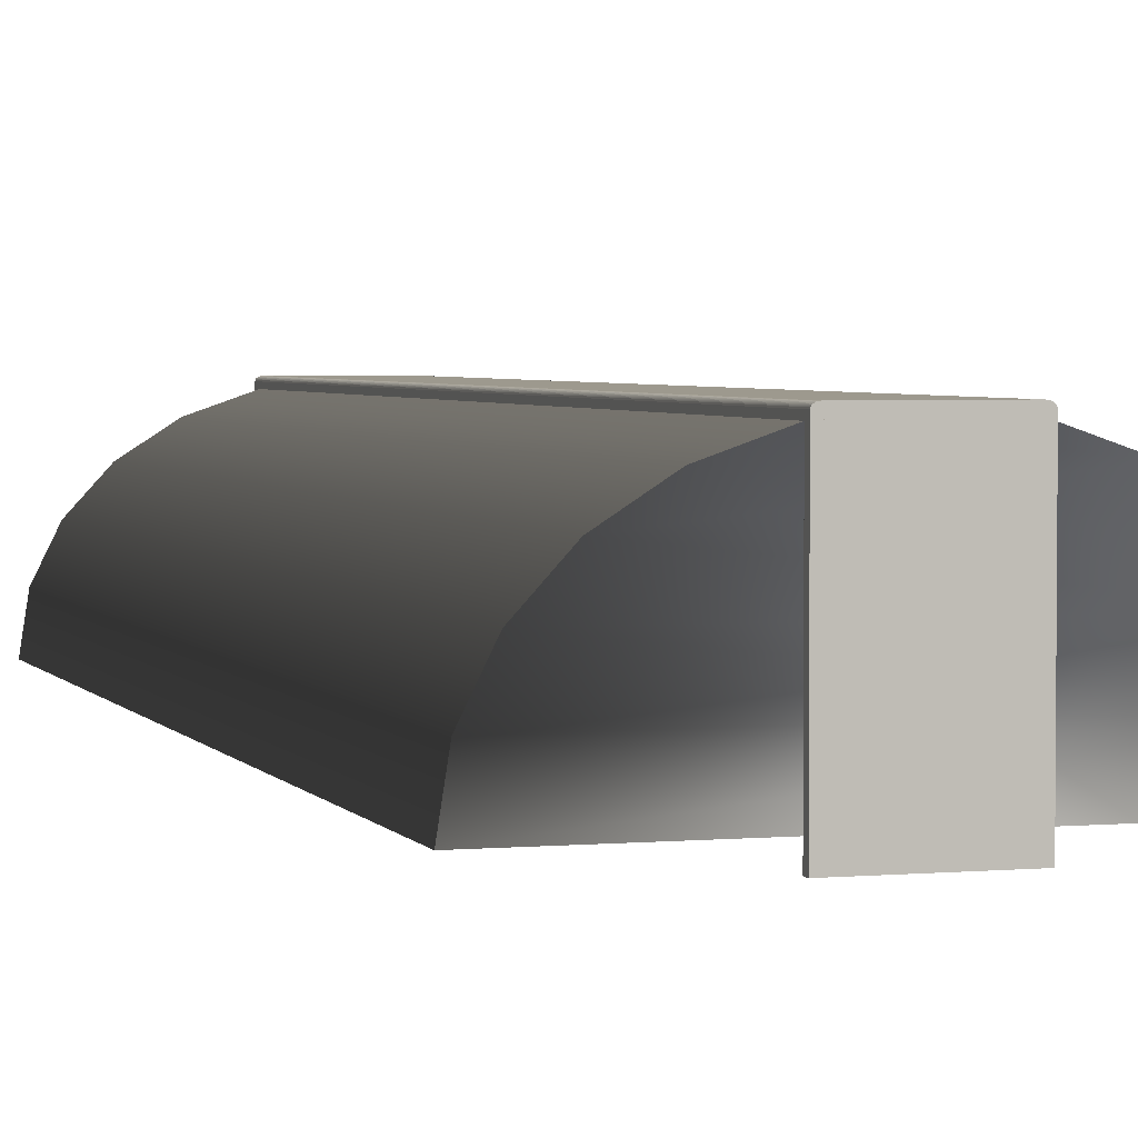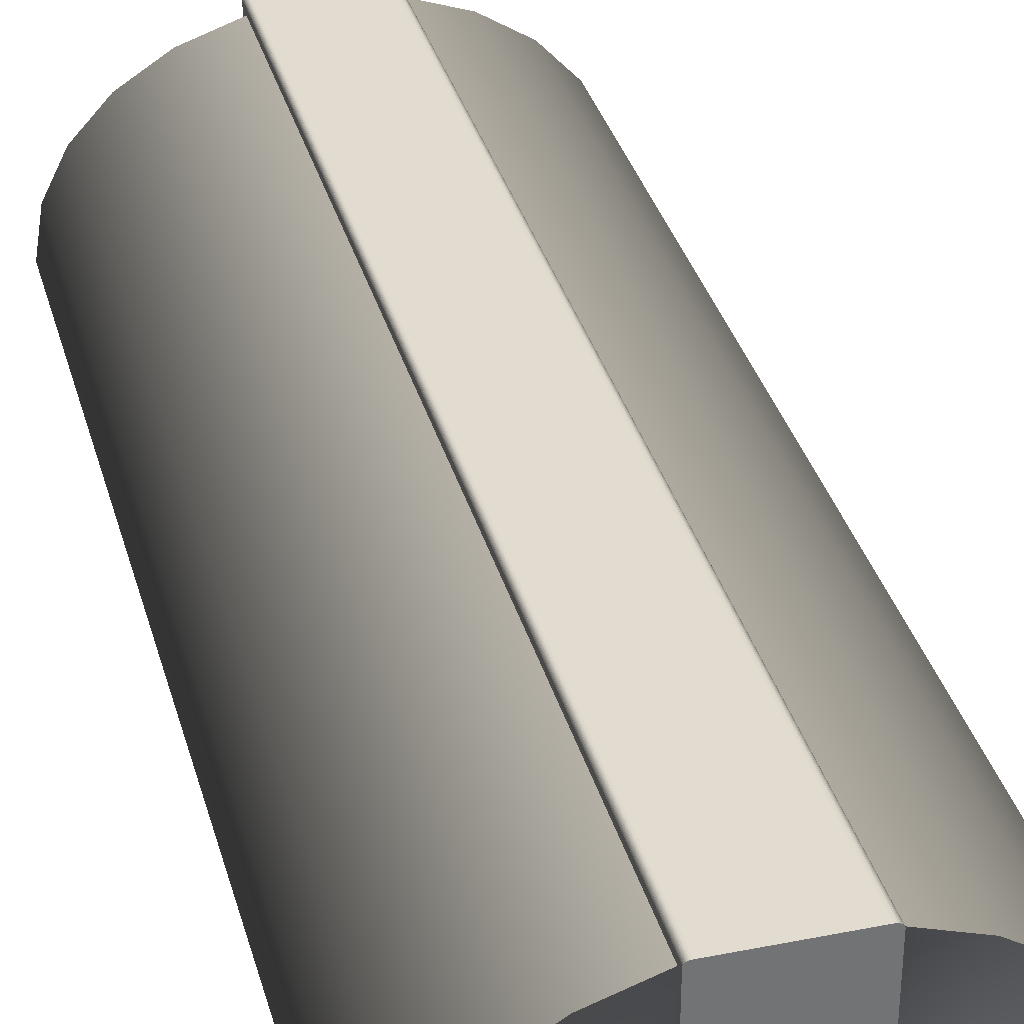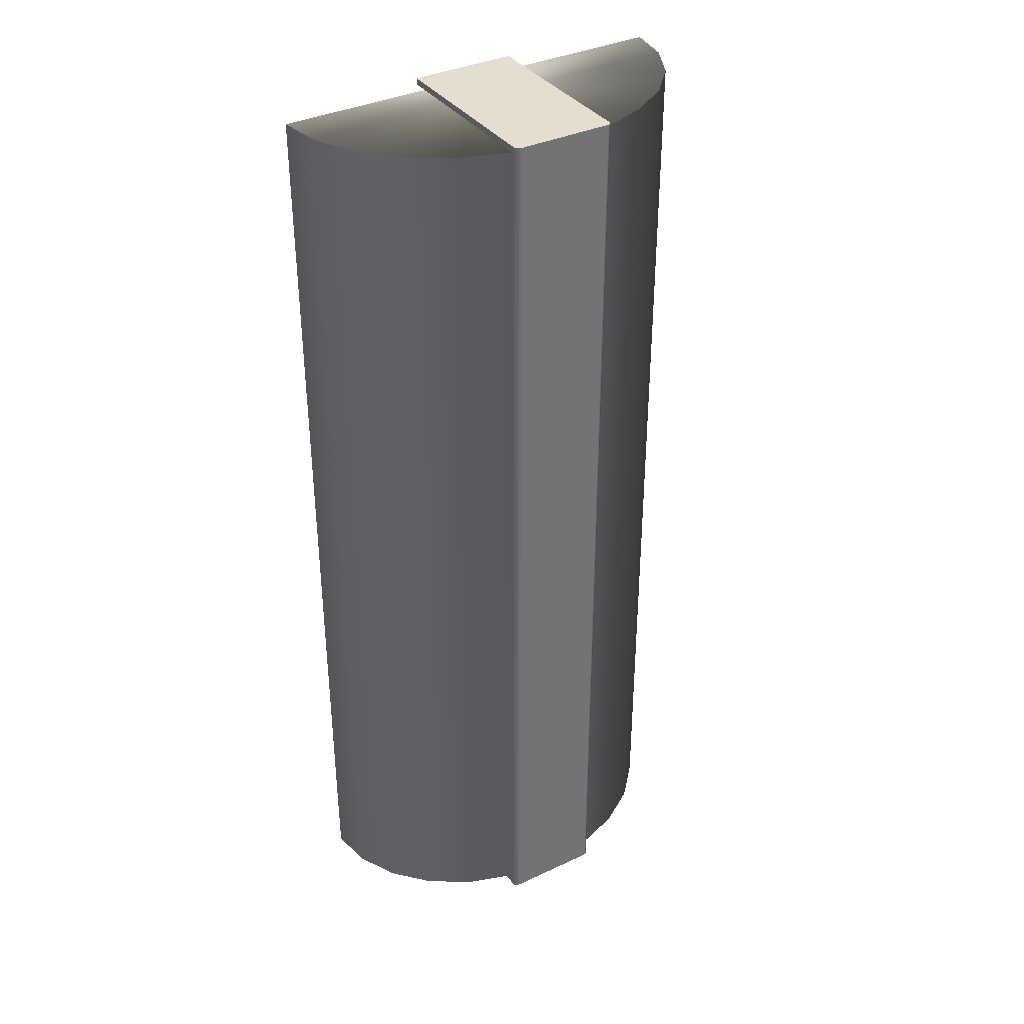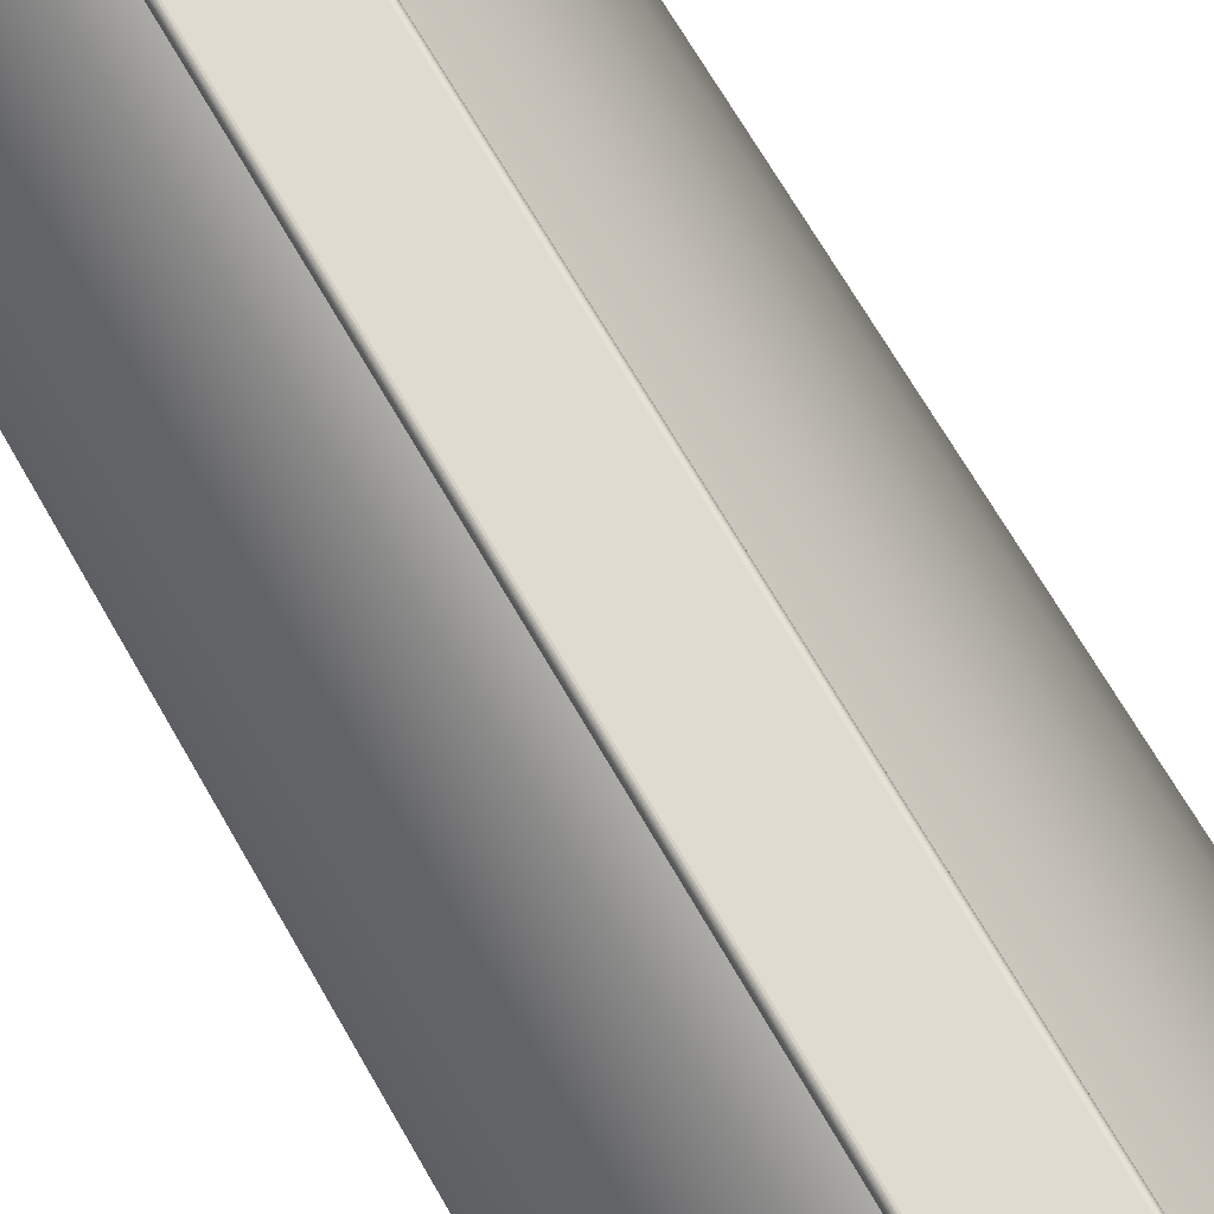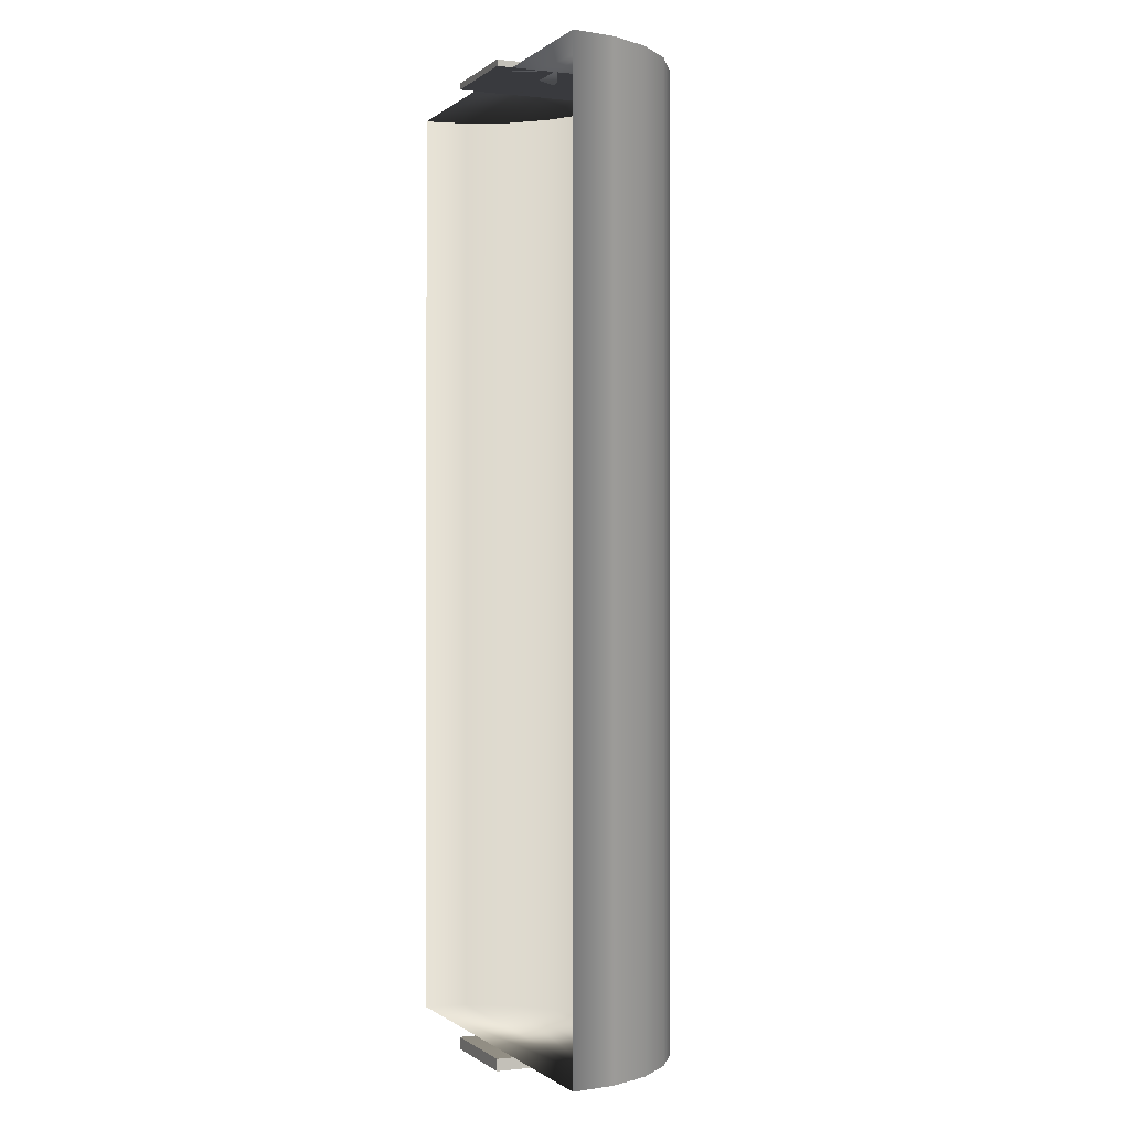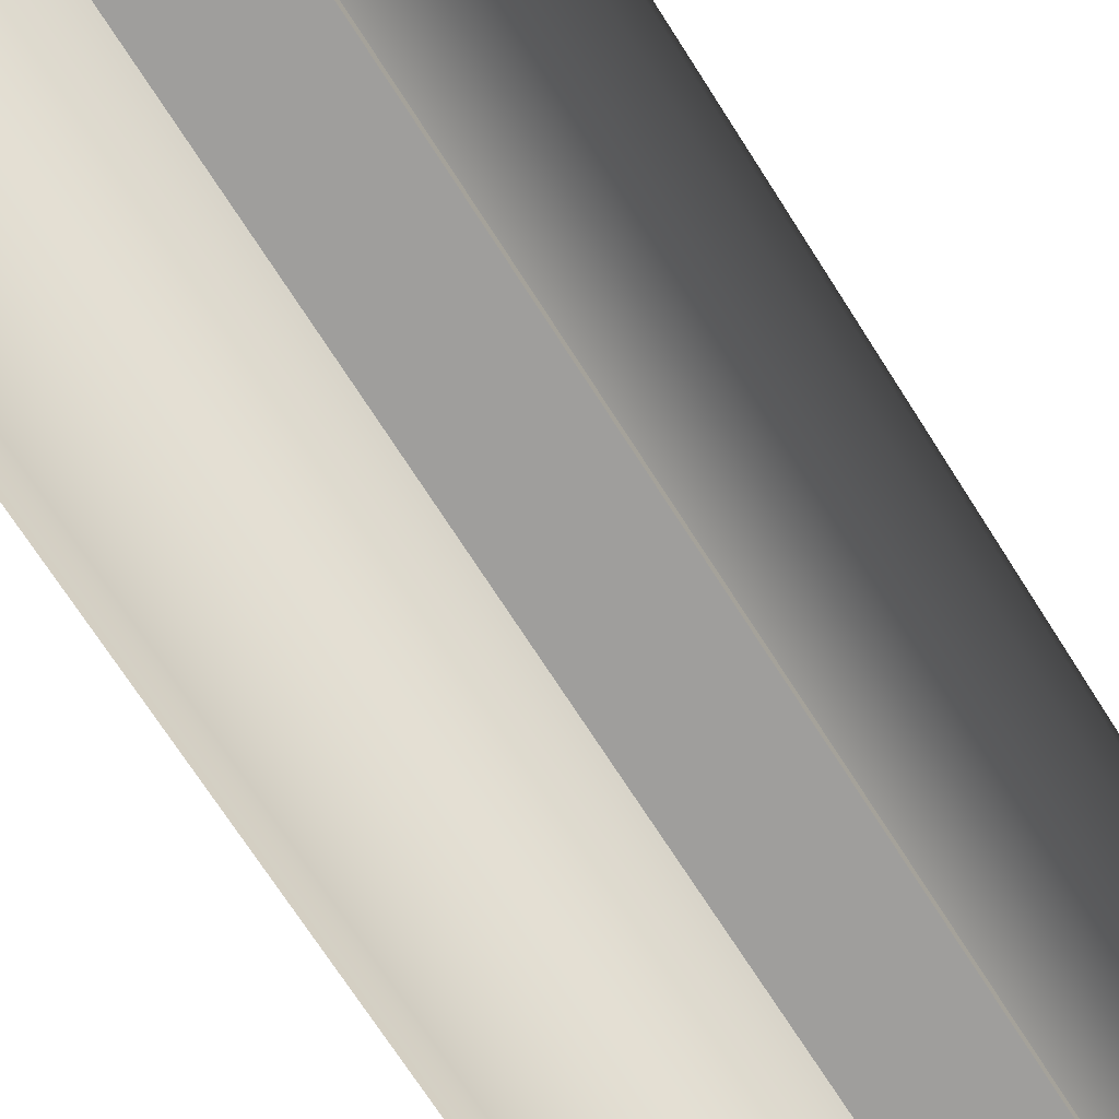
<metadata>
{"format":"obj","ext":"obj","renderer":"f3d","projection":"perspective","resolution":1024,"background":"white","views":[{"elev":3.3,"azim":162.9,"up":"+Z"},{"elev":34.5,"azim":165.1,"up":"+Z"},{"elev":36.4,"azim":-31.5,"up":"+Y"},{"elev":70.1,"azim":-30.1,"up":"+Z"},{"elev":-0.5,"azim":-112.9,"up":"+Y"},{"elev":-70.9,"azim":-147.5,"up":"+Z"}]}
</metadata>
<code>
v 0.2039 -0.4337 -0.09232
v -0.2018 0.4544 -0.09232
v -0.2018 -0.4337 -0.09232
v 0.2039 0.4544 -0.09232
v -0.2018 -0.4337 -0.1267
v 0.2039 0.4544 -0.1267
v -0.2018 0.4544 -0.1267
v 0.2039 -0.4337 -0.1267
v -0.174 0.4336 -0.1267
v -0.174 -0.3945 -0.1267
v 0.1762 -0.3945 -0.1267
v 0.1762 0.4336 -0.1267
v -0.174 -0.3945 -0.159
v 0.1762 0.4336 -0.159
v -0.174 0.4336 -0.159
v 0.1762 -0.3945 -0.159
v 0.04746 0.4395 0.05482
v 0.001257 0.4395 0.05508
v 0.04727 0.4395 0.05519
v 0.0476 0.4395 0.04999
v -0.04438 0.4395 0.0553
v 0.0476 0.4395 0.05403
v -0.04254 0.4395 0.0566
v 0.04542 0.4395 0.05667
v 0.04588 0.4395 0.05644
v -0.0431 0.4395 0.05634
v 0.04632 0.4395 0.05618
v -0.0436 0.4395 0.05604
v 0.04669 0.4395 0.05588
v -0.04403 0.4395 0.05569
v 0.04702 0.4395 0.05555
v 0.04746 -0.426 0.05482
v 0.04727 -0.426 0.05519
v 0.04702 -0.426 0.05555
v 0.04669 -0.426 0.05588
v 0.0476 -0.426 0.05403
v -0.04507 0.4395 0.04999
v 0.001257 0.434 0.05508
v -0.0447 0.4395 0.05489
v -0.04193 0.4395 0.0568
v -0.04131 0.4395 0.05695
v 0.04437 0.4395 0.05697
v -0.04 0.4395 0.05707
v 0.04491 0.4395 0.05684
v 0.04632 -0.426 0.05618
v 0.0476 0.434 0.04999
v 0.0476 0.4395 -0.1082
v -0.04507 0.434 0.04999
v -0.04254 -0.426 0.0566
v -0.04 -0.426 0.05707
v -0.04131 -0.426 0.05695
v -0.04193 -0.426 0.0568
v 0.04588 -0.426 0.05644
v 0.04542 -0.426 0.05667
v 0.04491 -0.426 0.05684
v 0.04322 0.4395 0.05707
v 0.04437 -0.426 0.05697
v -0.0449 0.4395 0.05445
v -0.04507 0.4395 0.05353
v -0.0431 -0.426 0.05634
v -0.04403 -0.426 0.05569
v -0.04438 -0.426 0.0553
v -0.0447 -0.426 0.05489
v -0.0449 -0.426 0.05445
v -0.04507 -0.426 0.05353
v 0.04322 -0.426 0.05707
v 0.0476 -0.426 0.04999
v -0.0436 -0.426 0.05604
v 0.001257 -0.426 0.05508
v 0.0476 0.434 -0.1082
v -0.04507 0.4395 -0.1082
v -0.04507 0.434 -0.1082
v -0.04507 -0.2504 0.04999
v 0.0476 0.434 0.03711
v -0.04507 0.434 0.03711
v -0.04461 -0.426 0.04999
v -0.04507 -0.426 0.04999
v -0.04507 -0.4156 0.03711
v 0.0476 -0.4156 0.03711
v -0.04461 -0.2504 0.04999
v 0.0476 -0.426 -0.1082
v -0.04507 -0.426 -0.1082
v 0.0476 -0.4156 -0.1082
v -0.04507 -0.4156 -0.1082
v 0.0476 -0.4148 0.04999
v 0.001257 -0.4148 0.05508
v -0.04507 -0.4148 0.04999
v 0.09077 -0.4148 0.03507
v -0.08826 -0.4148 0.03507
v 0.09077 0.434 0.03507
v -0.08826 0.434 0.03507
v 0.1279 -0.4148 0.01134
v -0.1253 0.434 0.01134
v 0.1279 0.434 0.01134
v -0.1253 -0.4148 0.01134
v 0.1563 0.434 -0.01959
v -0.1538 -0.4148 -0.01959
v -0.1538 0.434 -0.01959
v 0.1563 -0.4148 -0.01959
v 0.1742 -0.4148 -0.05561
v -0.1717 0.434 -0.05561
v -0.1717 -0.4148 -0.05561
v 0.1742 0.434 -0.05561
v 0.1803 -0.4148 -0.09426
v -0.1778 -0.4148 -0.09426
v 0.1803 0.434 -0.09426
v -0.1778 0.434 -0.09426
g mesh1_mesh1-geometry
f 1 2 3
f 2 1 4
f 3 2 1
f 4 1 2
f 2 5 3
f 3 5 2
f 5 1 3
f 3 1 5
f 1 6 4
f 4 6 1
f 7 4 2
f 2 4 7
f 5 2 7
f 7 2 5
f 1 5 8
f 8 5 1
f 6 1 8
f 8 1 6
f 4 7 6
f 6 7 4
f 7 9 5
f 5 9 7
f 5 10 8
f 8 10 5
f 8 11 6
f 6 11 8
f 9 7 6
f 6 7 9
f 10 5 9
f 9 5 10
f 8 10 11
f 11 10 8
f 12 6 11
f 11 6 12
f 9 6 12
f 12 6 9
f 9 13 10
f 10 13 9
f 13 11 10
f 10 11 13
f 11 14 12
f 12 14 11
f 12 15 9
f 9 15 12
f 13 9 15
f 15 9 13
f 11 13 16
f 16 13 11
f 14 11 16
f 16 11 14
f 15 12 14
f 14 12 15
f 14 13 15
f 15 13 14
f 13 14 16
f 16 14 13
g mesh2_mesh2-geometry
f 17 18 19
f 18 17 20
f 21 19 18
f 19 18 17
f 20 17 18
f 18 19 21
f 20 17 22
f 23 24 25
f 26 25 27
f 28 27 29
f 30 29 31
f 21 31 19
f 22 17 20
f 19 31 21
f 32 22 17
f 17 22 32
f 33 17 19
f 19 17 33
f 34 19 31
f 31 19 34
f 35 31 29
f 29 31 35
f 36 20 22
f 22 20 36
f 20 37 18
f 18 37 20
f 20 38 18
f 18 38 20
f 28 29 30
f 30 31 21
f 26 25 23
f 27 25 26
f 28 27 26
f 29 27 28
f 30 29 28
f 31 29 30
f 21 31 30
f 21 18 39
f 39 18 37
f 39 18 21
f 37 18 39
f 40 24 23
f 23 25 26
f 26 27 28
f 41 42 43
f 44 42 41
f 40 44 41
f 24 44 40
f 23 24 40
f 25 24 23
f 22 32 36
f 36 32 22
f 17 33 32
f 32 33 17
f 19 34 33
f 33 34 19
f 34 35 31
f 31 35 34
f 29 45 35
f 20 36 46
f 46 36 20
f 37 20 47
f 47 20 37
f 18 48 37
f 37 48 18
f 38 20 46
f 46 20 38
f 48 18 38
f 38 18 48
f 23 49 26
f 41 50 43
f 40 51 41
f 41 51 40
f 23 52 40
f 45 29 27
f 27 29 45
f 25 45 27
f 27 45 25
f 24 53 25
f 25 53 24
f 44 54 24
f 44 55 42
f 56 57 42
f 42 57 56
f 39 37 58
f 58 37 59
f 58 37 39
f 59 37 58
f 28 60 26
f 26 60 28
f 61 28 30
f 30 28 61
f 62 30 21
f 21 30 62
f 63 21 39
f 39 21 63
f 64 39 58
f 58 39 64
f 65 58 59
f 59 58 65
f 37 65 59
f 59 65 37
f 42 43 56
f 43 42 41
f 41 42 44
f 41 44 40
f 40 44 24
f 43 50 41
f 56 43 42
f 43 66 56
f 56 66 43
f 36 67 32
f 35 45 29
f 45 25 53
f 53 25 45
f 53 24 54
f 54 24 53
f 54 44 55
f 24 54 44
f 45 68 35
f 35 61 34
f 34 62 33
f 69 32 33
f 32 67 36
f 34 61 35
f 33 62 34
f 33 32 69
f 46 36 67
f 67 36 46
f 70 20 46
f 46 20 70
f 20 70 47
f 47 70 20
f 37 47 71
f 71 47 37
f 65 37 48
f 48 37 65
f 37 72 48
f 48 72 37
f 46 69 38
f 38 69 46
f 48 46 38
f 38 46 48
f 38 73 48
f 48 73 38
f 52 23 49
f 49 23 52
f 40 52 23
f 49 26 60
f 26 49 23
f 60 26 49
f 66 43 50
f 50 43 66
f 50 41 51
f 51 41 50
f 51 40 52
f 52 40 51
f 55 44 54
f 55 42 57
f 42 55 44
f 57 42 55
f 57 56 66
f 66 56 57
f 60 28 68
f 68 28 60
f 28 61 68
f 68 61 28
f 30 62 61
f 61 62 30
f 21 63 62
f 62 63 21
f 39 64 63
f 63 64 39
f 58 65 64
f 64 65 58
f 32 69 67
f 67 69 32
f 55 52 54
f 54 49 53
f 53 60 45
f 53 49 54
f 45 60 53
f 35 68 45
f 53 49 60
f 45 60 68
f 54 52 55
f 49 52 54
f 60 49 53
f 68 60 45
f 35 68 61
f 34 61 62
f 33 62 69
f 61 68 35
f 62 61 34
f 69 62 33
f 69 46 67
f 67 46 69
f 67 74 46
f 46 74 67
f 70 46 74
f 74 46 70
f 72 47 70
f 70 47 72
f 47 72 71
f 71 72 47
f 72 37 71
f 71 37 72
f 65 48 73
f 73 48 65
f 48 72 75
f 75 72 48
f 69 76 38
f 38 76 69
f 46 48 75
f 75 48 46
f 38 77 73
f 73 77 38
f 48 78 73
f 73 78 48
f 55 51 52
f 54 52 49
f 52 51 55
f 51 66 50
f 66 51 57
f 57 51 55
f 50 66 51
f 57 51 66
f 55 51 57
f 69 62 63
f 76 63 64
f 76 64 65
f 63 62 69
f 64 63 76
f 65 64 76
f 76 67 69
f 69 67 76
f 69 63 76
f 76 63 69
f 74 67 79
f 79 67 74
f 46 75 74
f 74 75 46
f 74 72 70
f 70 72 74
f 65 73 77
f 77 73 65
f 72 74 75
f 75 74 72
f 78 48 75
f 75 48 78
f 38 76 77
f 77 76 38
f 76 73 77
f 73 76 80
f 77 73 76
f 80 76 73
f 73 78 77
f 77 78 73
f 76 65 77
f 77 65 76
f 67 76 81
f 81 76 67
f 79 67 81
f 81 67 79
f 79 75 74
f 74 75 79
f 75 79 78
f 78 79 75
f 82 76 77
f 77 76 82
f 77 78 82
f 82 78 77
f 76 82 81
f 81 82 76
f 81 83 79
f 79 83 81
f 83 78 79
f 79 78 83
f 82 78 84
f 84 78 82
f 82 83 81
f 81 83 82
f 78 83 84
f 84 83 78
f 83 82 84
f 84 82 83
g mesh3_mesh3-geometry
f 85 38 86
f 38 85 46
f 86 38 85
f 46 85 38
f 48 86 38
f 38 86 48
f 87 85 86
f 86 85 87
f 88 46 85
f 85 46 88
f 48 46 38
f 38 46 48
f 86 48 87
f 87 48 86
f 85 87 89
f 89 87 85
f 46 88 90
f 90 88 46
f 85 89 88
f 88 89 85
f 46 48 91
f 91 48 46
f 91 87 48
f 48 87 91
f 87 91 89
f 89 91 87
f 92 90 88
f 88 90 92
f 46 91 90
f 90 91 46
f 88 89 92
f 92 89 88
f 93 89 91
f 91 89 93
f 90 92 94
f 94 92 90
f 90 91 94
f 94 91 90
f 92 89 95
f 95 89 92
f 89 93 95
f 95 93 89
f 94 91 93
f 93 91 94
f 92 96 94
f 94 96 92
f 92 95 97
f 97 95 92
f 93 97 95
f 95 97 93
f 94 93 98
f 98 93 94
f 96 92 99
f 99 92 96
f 94 98 96
f 96 98 94
f 92 97 99
f 99 97 92
f 97 93 98
f 98 93 97
f 100 96 99
f 99 96 100
f 96 98 101
f 101 98 96
f 99 97 102
f 102 97 99
f 98 102 97
f 97 102 98
f 96 100 103
f 103 100 96
f 99 102 100
f 100 102 99
f 102 98 101
f 101 98 102
f 96 101 103
f 103 101 96
f 104 103 100
f 100 103 104
f 100 102 104
f 104 102 100
f 101 105 102
f 102 105 101
f 103 101 106
f 106 101 103
f 103 104 106
f 106 104 103
f 104 102 105
f 105 102 104
f 105 101 107
f 107 101 105
f 106 101 107
f 107 101 106

</code>
